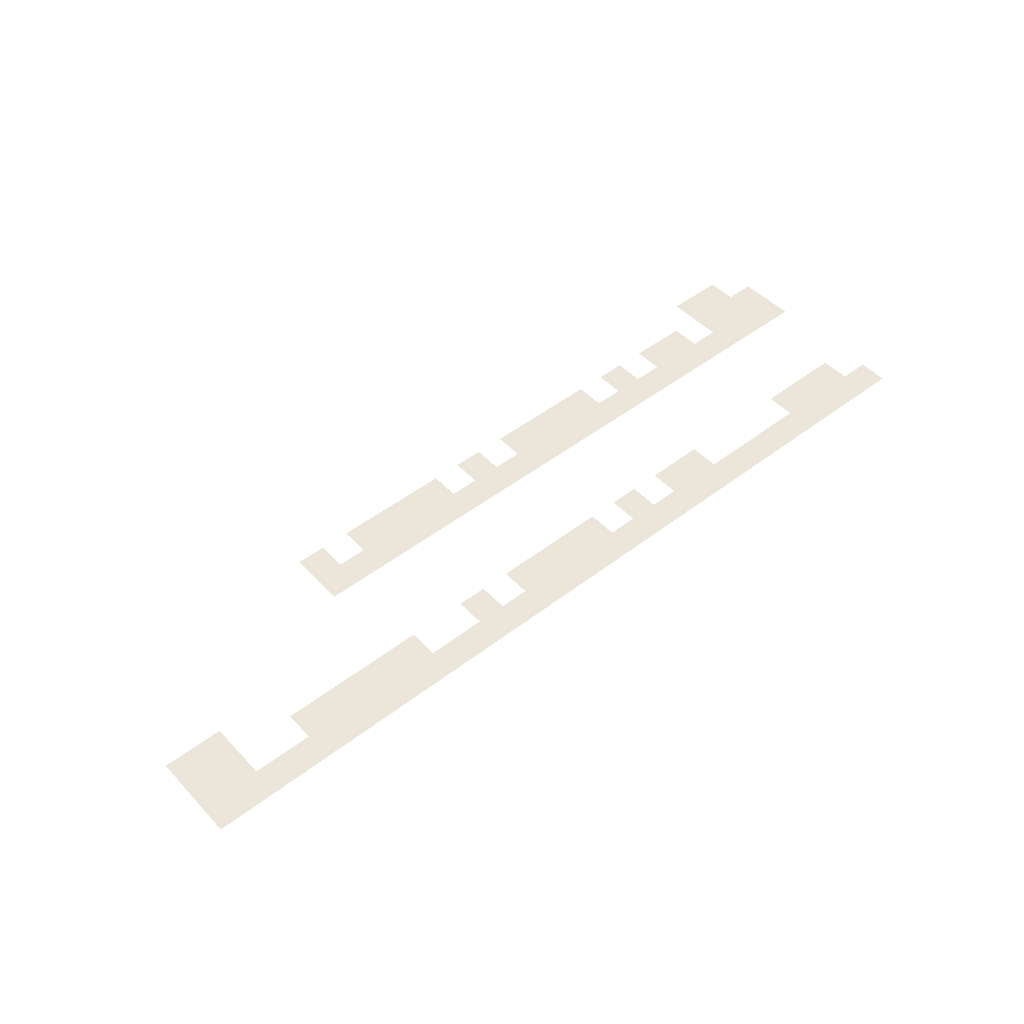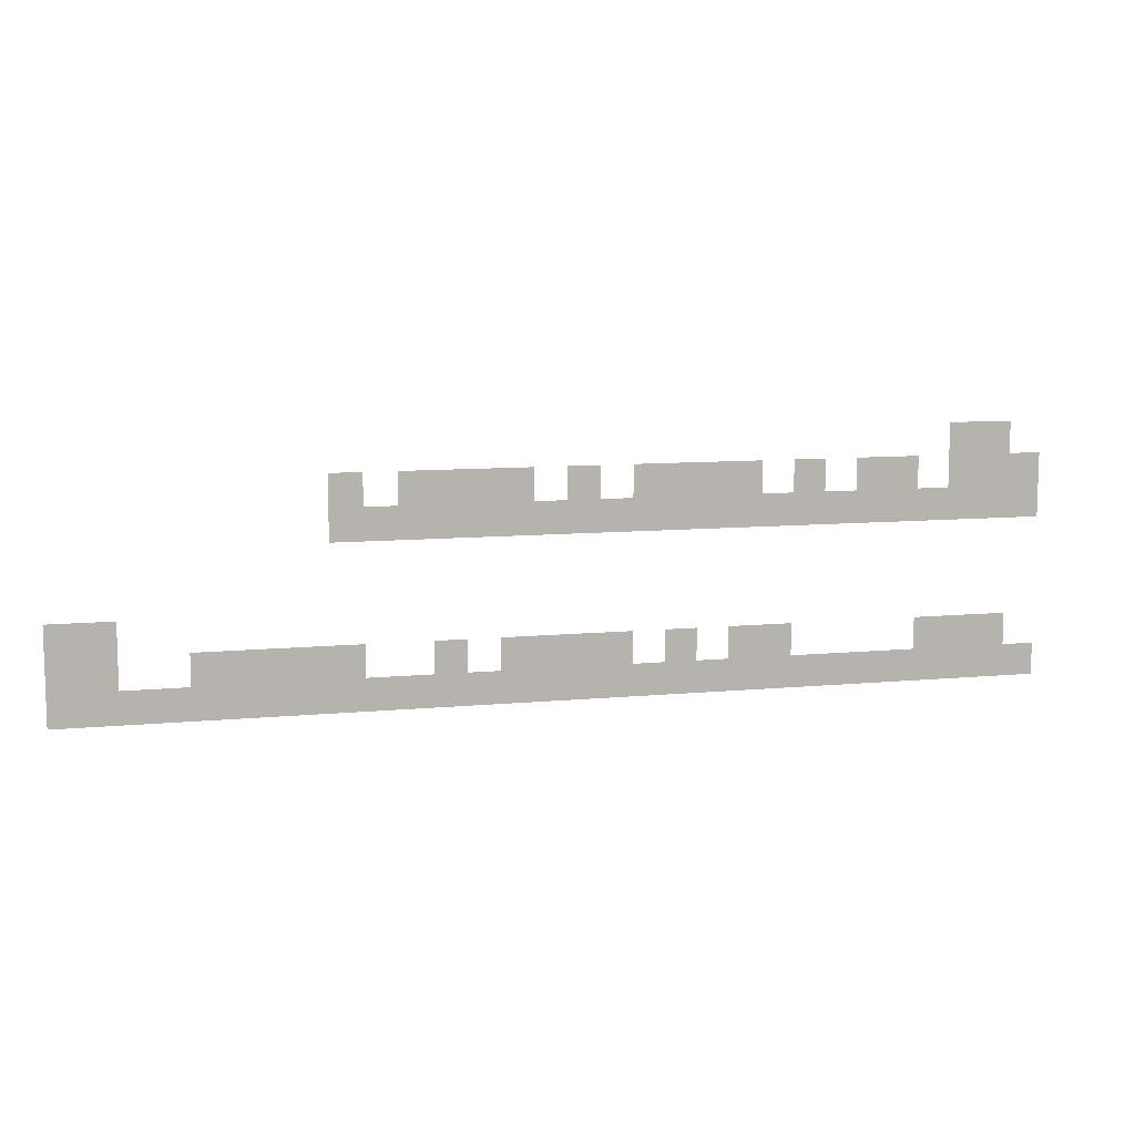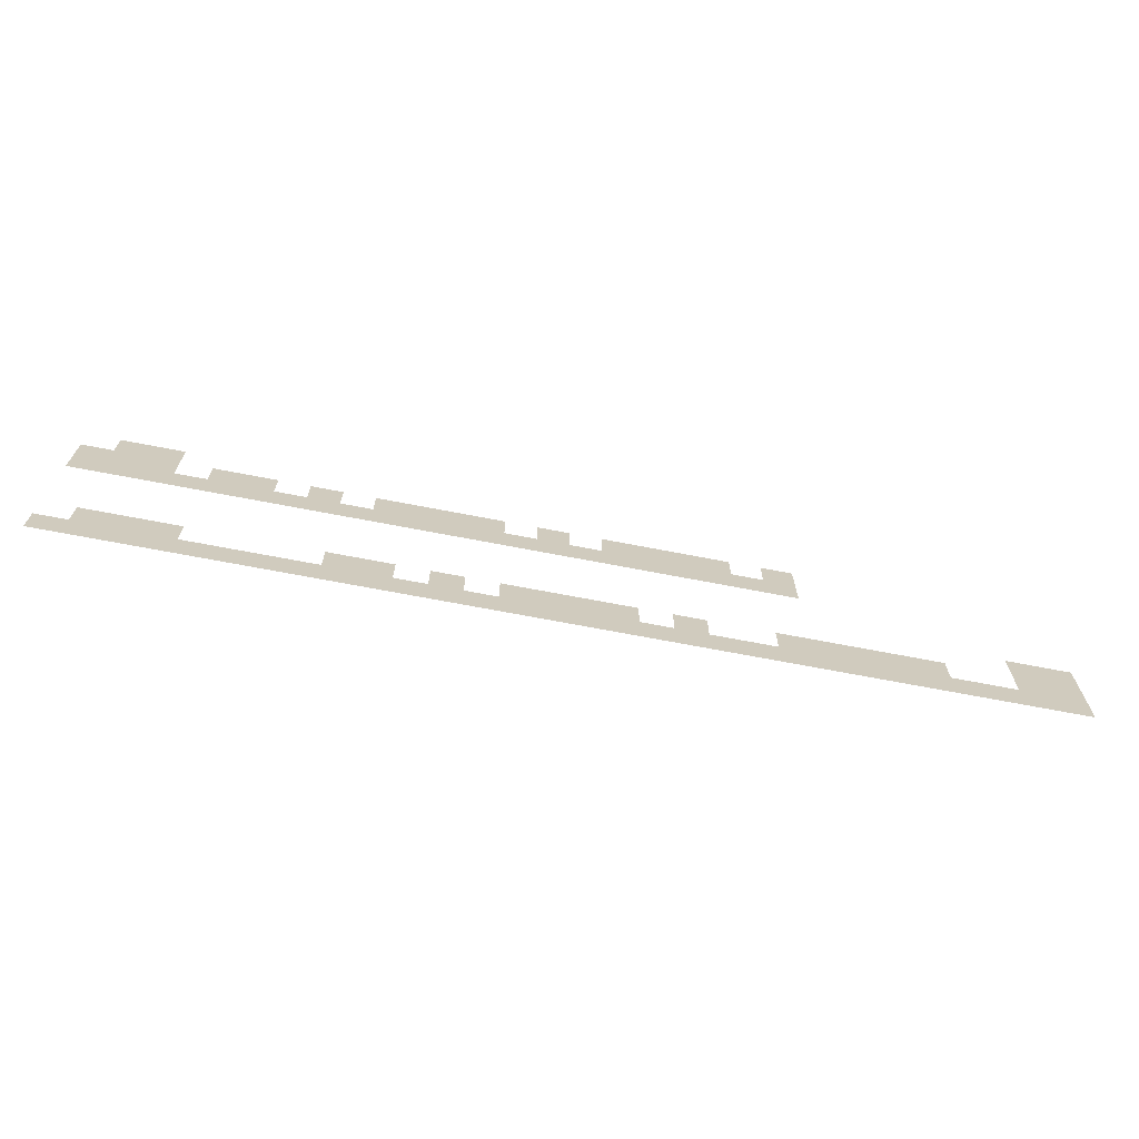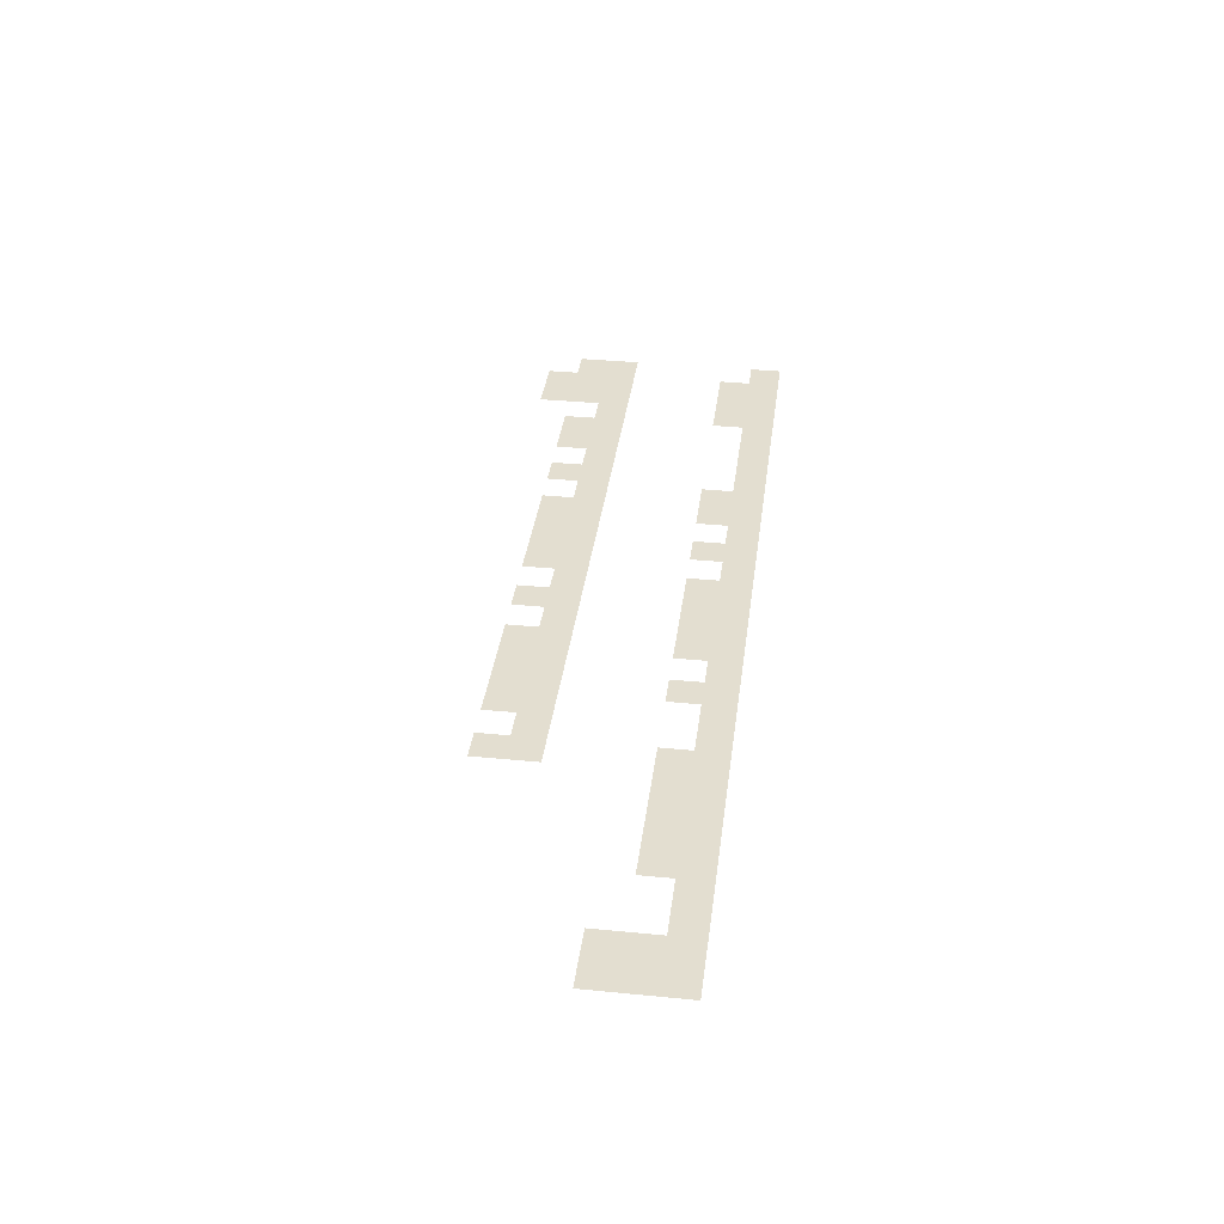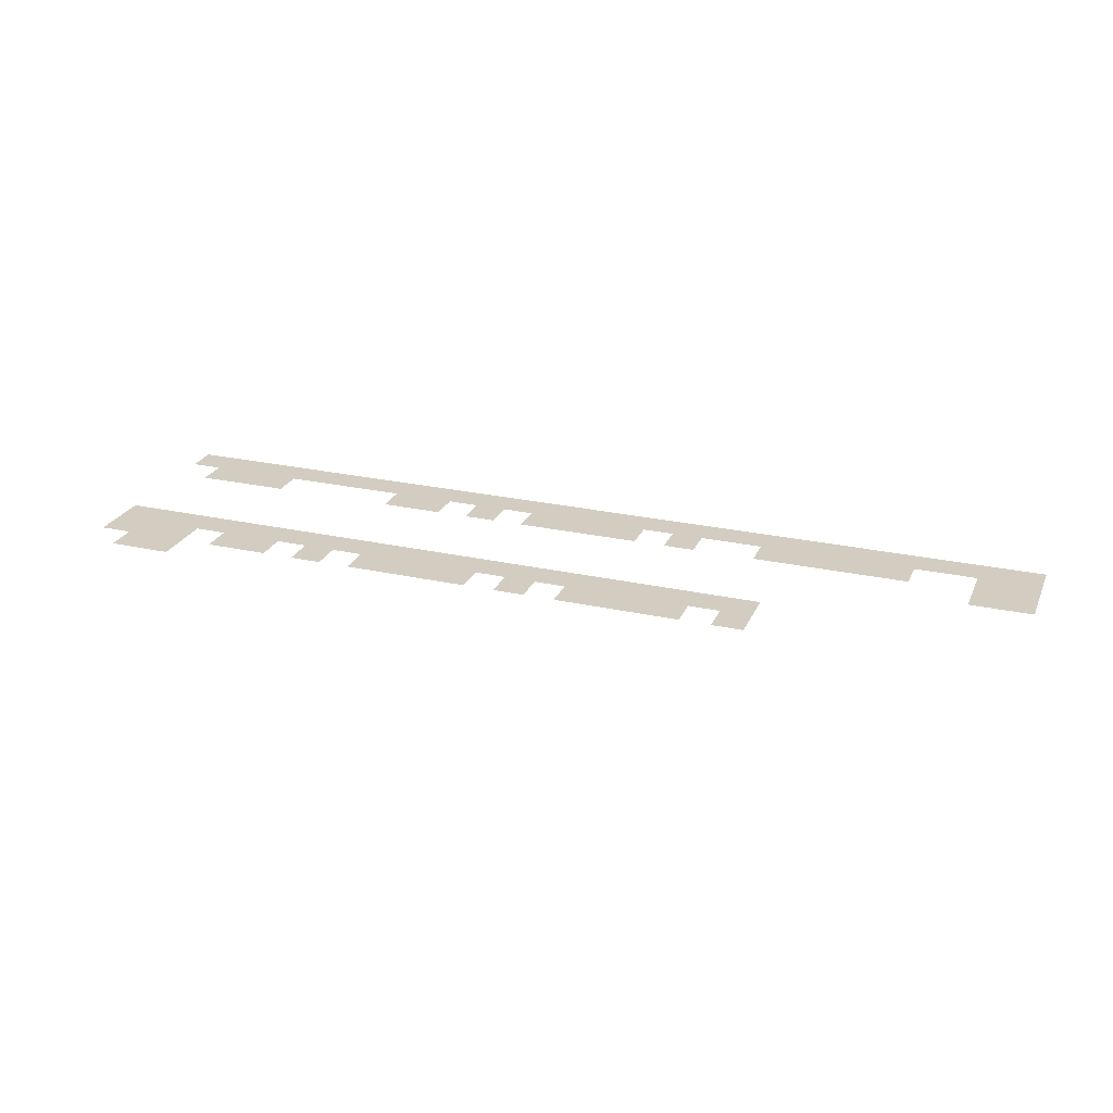
<metadata>
{"format":"obj","ext":"obj","renderer":"f3d","projection":"perspective","resolution":1024,"background":"white","views":[{"elev":48.0,"azim":-40.8,"up":"+Z"},{"elev":9.7,"azim":-13.8,"up":"+Y"},{"elev":-68.2,"azim":169.0,"up":"+Y"},{"elev":35.9,"azim":-82.7,"up":"+Z"},{"elev":24.8,"azim":-160.0,"up":"+Z"}]}
</metadata>
<code>
v -80 -240 0
v -160 -240 0
v -160 -160 0
v -80 -160 0
v -240 -240 0
v -240 -160 0
v 0 -320 0
v -80 -320 0
v 0 -240 0
v -160 -320 0
v -240 -320 0
v -320 -320 0
v -400 -320 0
v -400 -240 0
v -320 -240 0
v -480 -320 0
v -480 -240 0
v -560 -320 0
v -640 -320 0
v -640 -240 0
v -560 -240 0
v -720 -320 0
v -800 -320 0
v -800 -240 0
v -720 -240 0
v -880 -320 0
v -880 -240 0
v -960 -320 0
v -960 -240 0
v -1040 -320 0
v -1040 -240 0
v -1120 -320 0
v -1200 -320 0
v -1200 -240 0
v -1120 -240 0
v -1280 -320 0
v -1360 -320 0
v -1360 -240 0
v -1280 -240 0
v -1440 -320 0
v -1440 -240 0
v -1520 -320 0
v -1520 -240 0
v -1600 -320 0
v -1600 -240 0
v -1680 -320 0
v -1760 -320 0
v -1760 -240 0
v -1680 -240 0
v 0 -400 0
v -80 -400 0
v -160 -400 0
v -240 -400 0
v -320 -400 0
v -400 -400 0
v -480 -400 0
v -560 -400 0
v -640 -400 0
v -720 -400 0
v -800 -400 0
v -880 -400 0
v -960 -400 0
v -1040 -400 0
v -1120 -400 0
v -1200 -400 0
v -1280 -400 0
v -1360 -400 0
v -1440 -400 0
v -1520 -400 0
v -1600 -400 0
v -1680 -400 0
v -1760 -400 0
v -2240 -640 0
v -2320 -640 0
v -2320 -560 0
v -2240 -560 0
v -2400 -640 0
v -2400 -560 0
v -80 -720 0
v -160 -720 0
v -160 -640 0
v -80 -640 0
v -240 -720 0
v -240 -640 0
v -320 -720 0
v -320 -640 0
v -640 -720 0
v -720 -720 0
v -720 -640 0
v -640 -640 0
v -800 -720 0
v -800 -640 0
v -880 -720 0
v -960 -720 0
v -960 -640 0
v -880 -640 0
v -1040 -720 0
v -1120 -720 0
v -1120 -640 0
v -1040 -640 0
v -1200 -720 0
v -1200 -640 0
v -1280 -720 0
v -1280 -640 0
v -1360 -720 0
v -1360 -640 0
v -1440 -720 0
v -1520 -720 0
v -1520 -640 0
v -1440 -640 0
v -1680 -720 0
v -1760 -720 0
v -1760 -640 0
v -1680 -640 0
v -1840 -720 0
v -1840 -640 0
v -1920 -720 0
v -1920 -640 0
v -2000 -720 0
v -2000 -640 0
v -2080 -720 0
v -2080 -640 0
v -2240 -720 0
v -2320 -720 0
v -2400 -720 0
v 0 -800 0
v -80 -800 0
v 0 -720 0
v -160 -800 0
v -240 -800 0
v -320 -800 0
v -400 -800 0
v -400 -720 0
v -480 -800 0
v -480 -720 0
v -560 -800 0
v -560 -720 0
v -640 -800 0
v -720 -800 0
v -800 -800 0
v -880 -800 0
v -960 -800 0
v -1040 -800 0
v -1120 -800 0
v -1200 -800 0
v -1280 -800 0
v -1360 -800 0
v -1440 -800 0
v -1520 -800 0
v -1600 -800 0
v -1600 -720 0
v -1680 -800 0
v -1760 -800 0
v -1840 -800 0
v -1920 -800 0
v -2000 -800 0
v -2080 -800 0
v -2160 -800 0
v -2160 -720 0
v -2240 -800 0
v -2320 -800 0
v -2400 -800 0
g mesh_0001
f 1 2 3 4
f 2 5 6 3
f 7 8 1 9
f 8 10 2 1
f 10 11 5 2
f 12 13 14 15
f 13 16 17 14
f 18 19 20 21
f 22 23 24 25
f 23 26 27 24
f 26 28 29 27
f 28 30 31 29
f 32 33 34 35
f 36 37 38 39
f 37 40 41 38
f 40 42 43 41
f 42 44 45 43
f 46 47 48 49
f 50 51 8 7
f 51 52 10 8
f 52 53 11 10
f 53 54 12 11
f 54 55 13 12
f 55 56 16 13
f 56 57 18 16
f 57 58 19 18
f 58 59 22 19
f 59 60 23 22
f 60 61 26 23
f 61 62 28 26
f 62 63 30 28
f 63 64 32 30
f 64 65 33 32
f 65 66 36 33
f 66 67 37 36
f 67 68 40 37
f 68 69 42 40
f 69 70 44 42
f 70 71 46 44
f 71 72 47 46
f 73 74 75 76
f 74 77 78 75
f 79 80 81 82
f 80 83 84 81
f 83 85 86 84
f 87 88 89 90
f 88 91 92 89
f 93 94 95 96
f 97 98 99 100
f 98 101 102 99
f 101 103 104 102
f 103 105 106 104
f 107 108 109 110
f 111 112 113 114
f 112 115 116 113
f 115 117 118 116
f 117 119 120 118
f 119 121 122 120
f 123 124 74 73
f 124 125 77 74
f 126 127 79 128
f 127 129 80 79
f 129 130 83 80
f 130 131 85 83
f 131 132 133 85
f 132 134 135 133
f 134 136 137 135
f 136 138 87 137
f 138 139 88 87
f 139 140 91 88
f 140 141 93 91
f 141 142 94 93
f 142 143 97 94
f 143 144 98 97
f 144 145 101 98
f 145 146 103 101
f 146 147 105 103
f 147 148 107 105
f 148 149 108 107
f 149 150 151 108
f 150 152 111 151
f 152 153 112 111
f 153 154 115 112
f 154 155 117 115
f 155 156 119 117
f 156 157 121 119
f 157 158 159 121
f 158 160 123 159
f 160 161 124 123
f 161 162 125 124

</code>
